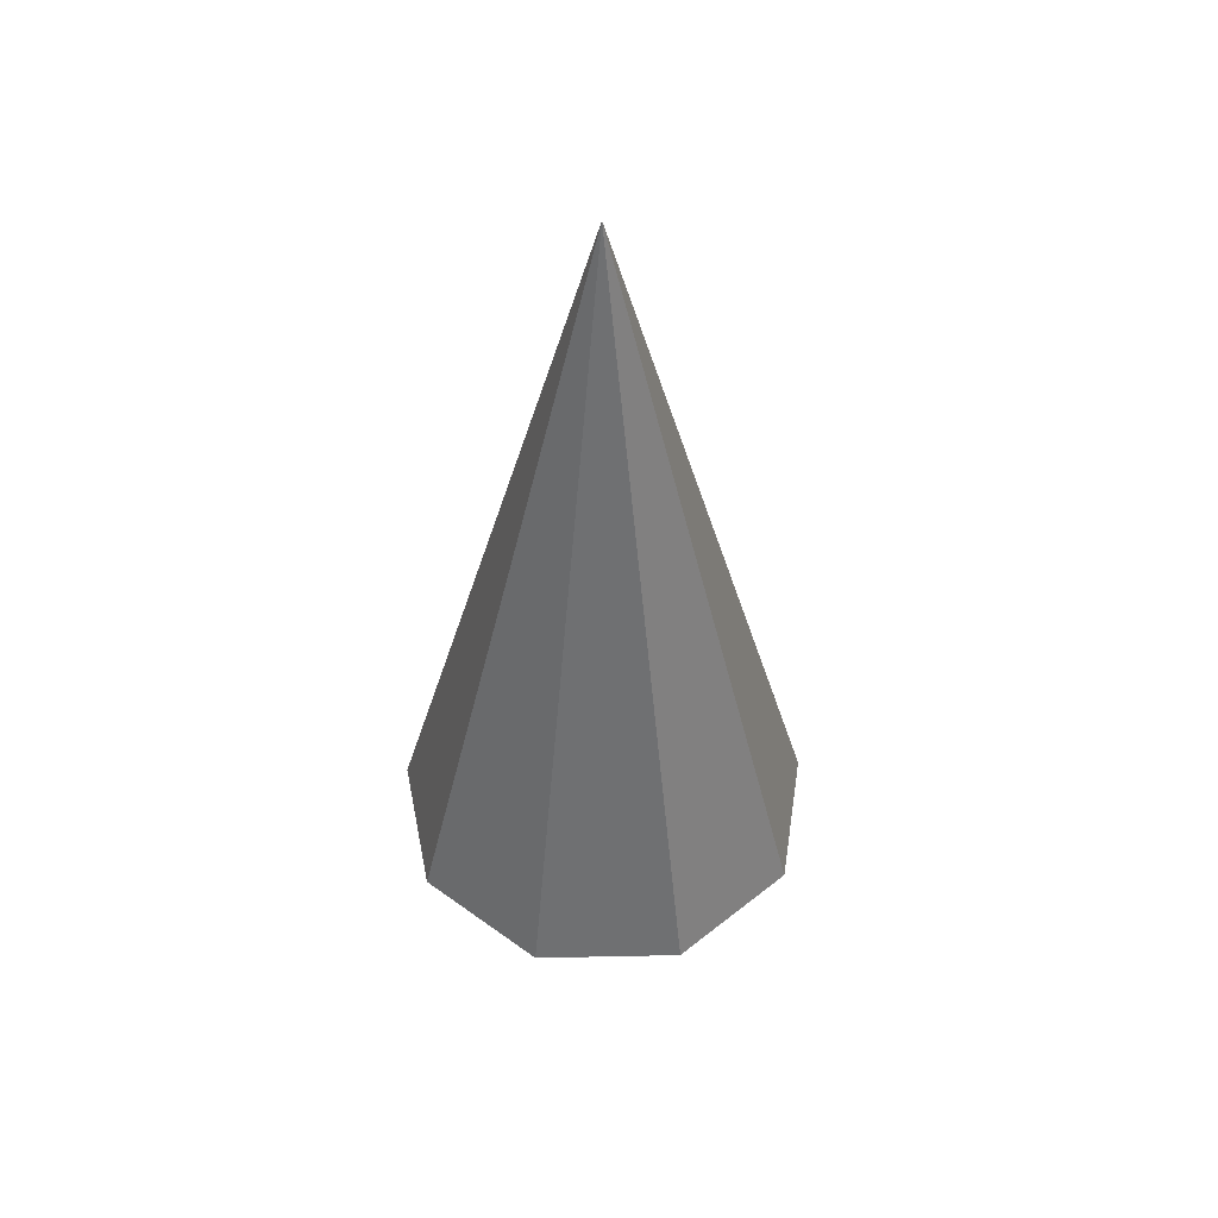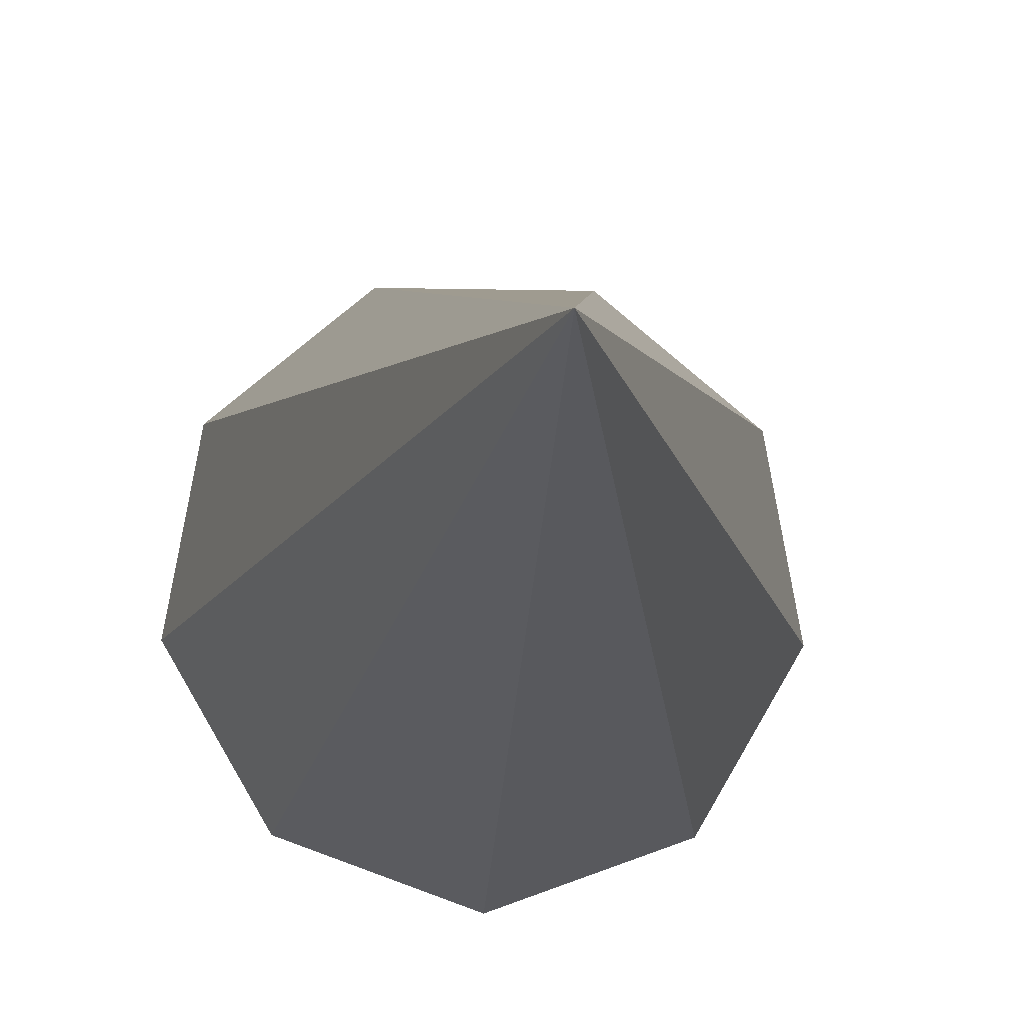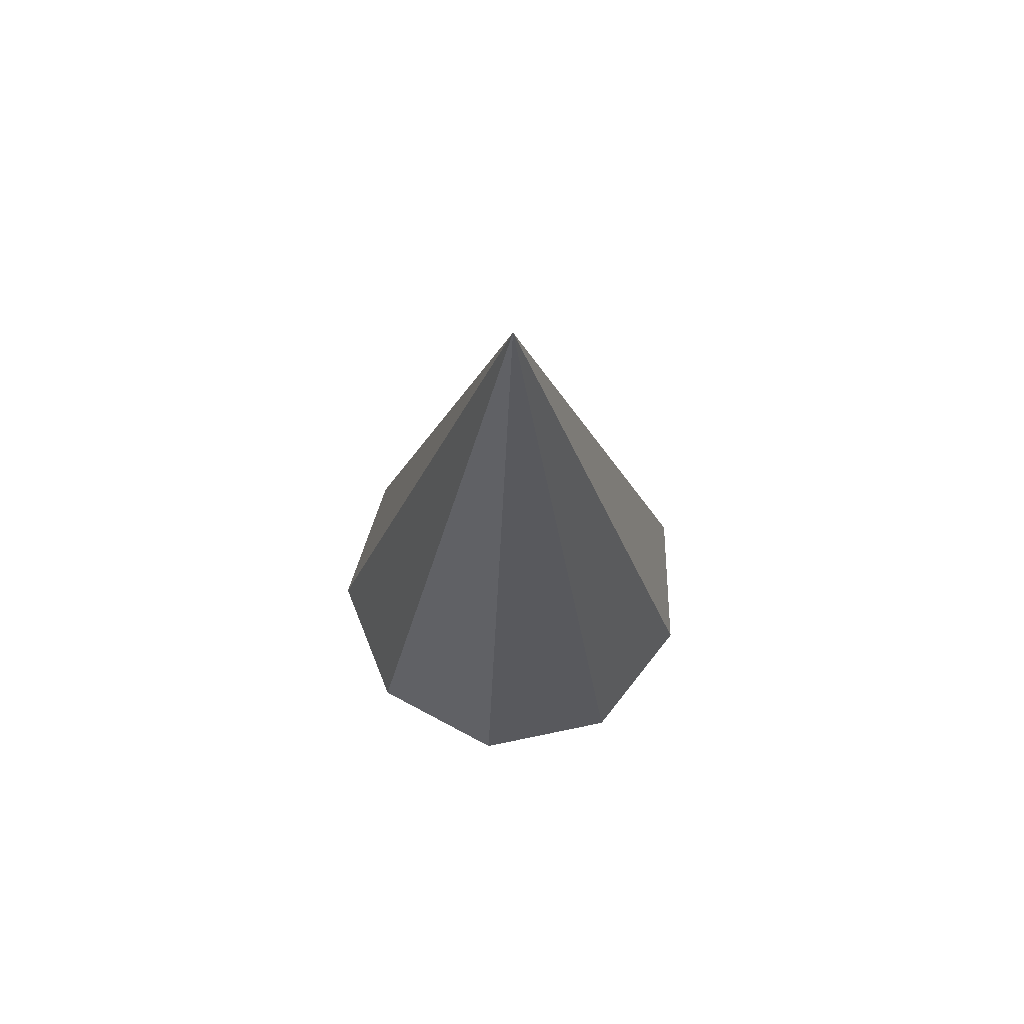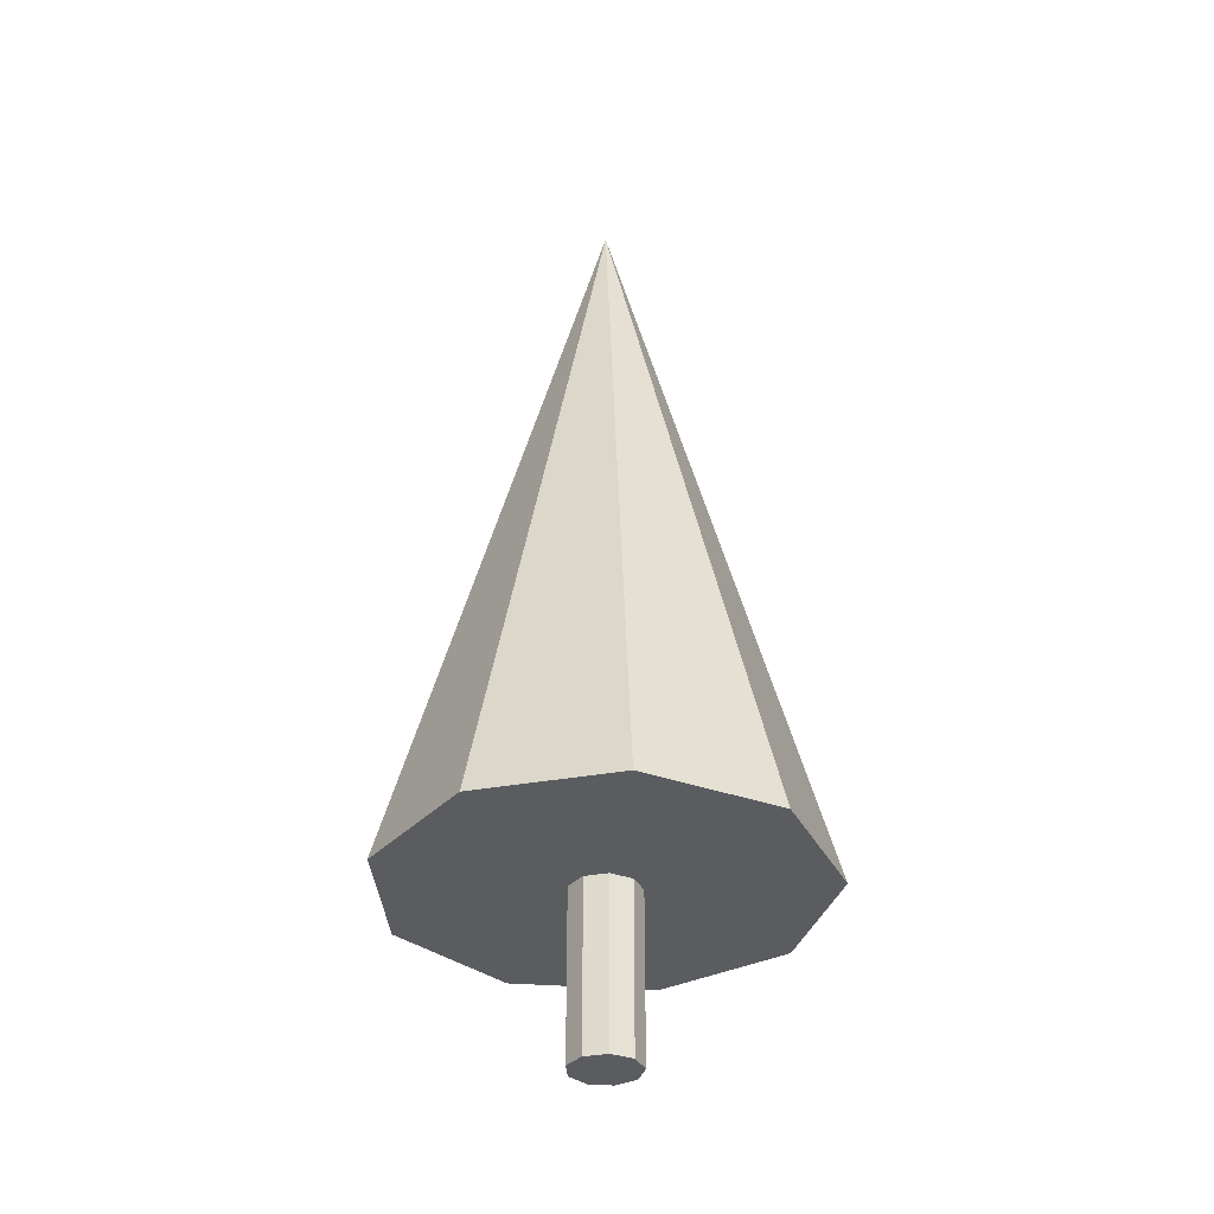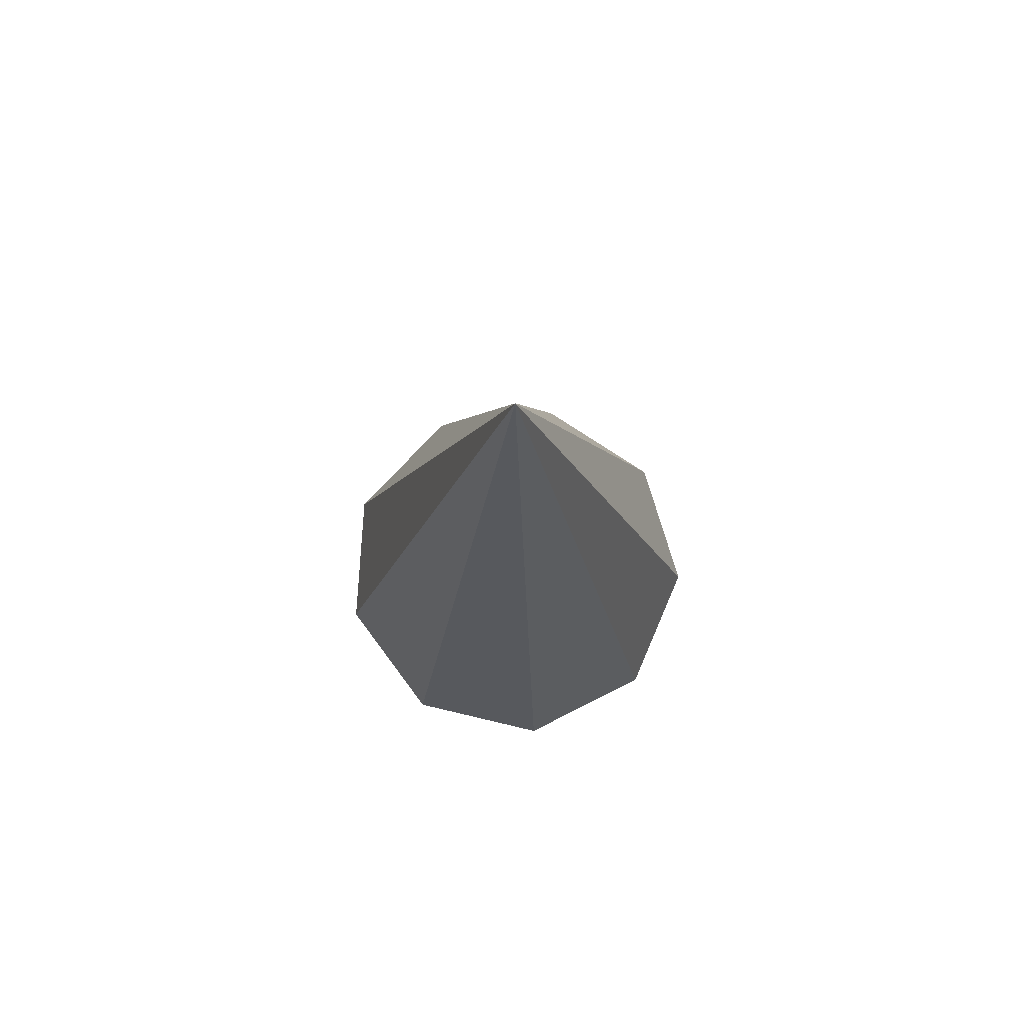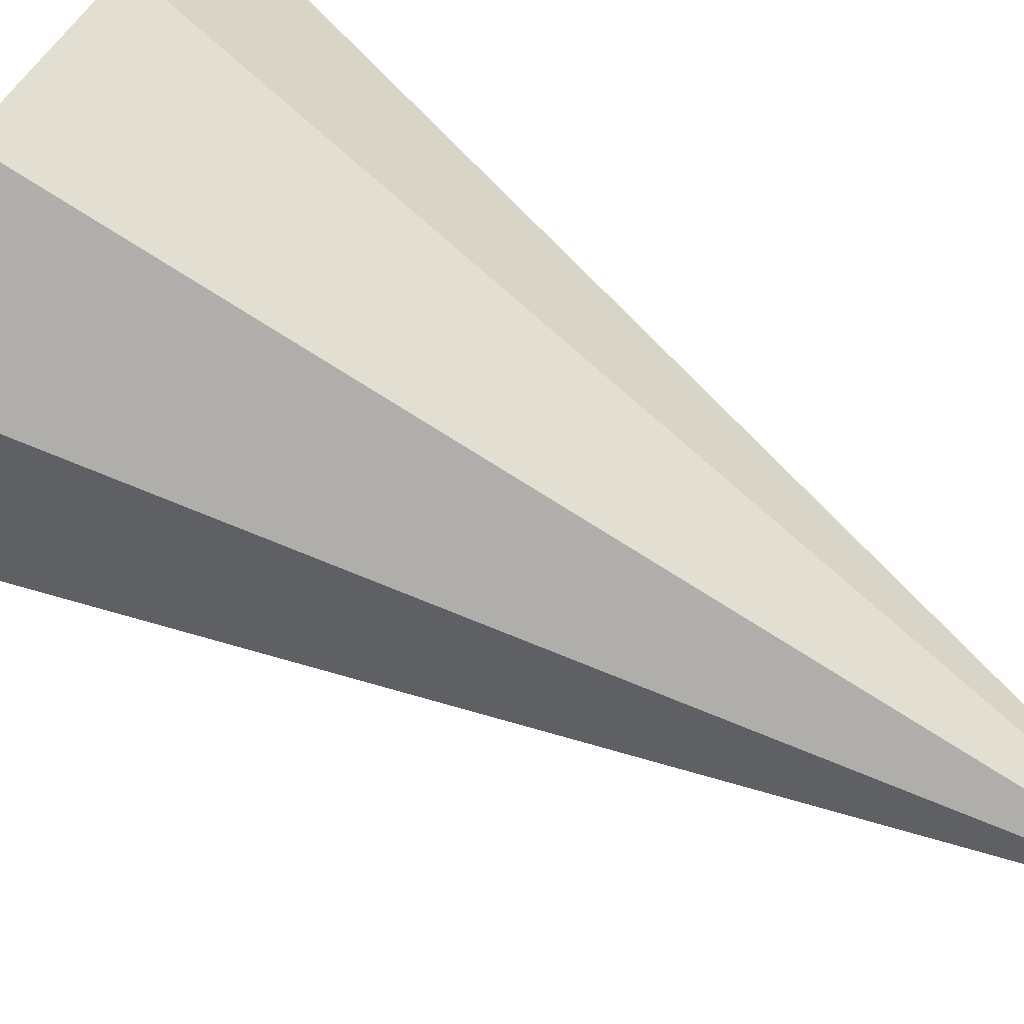
<metadata>
{"format":"obj","ext":"obj","renderer":"f3d","projection":"perspective","resolution":1024,"background":"white","views":[{"elev":49.6,"azim":118.7,"up":"+Y"},{"elev":-10.4,"azim":176.6,"up":"+Z"},{"elev":70.8,"azim":-171.8,"up":"+Y"},{"elev":-34.3,"azim":13.9,"up":"+Y"},{"elev":77.5,"azim":-26.7,"up":"+Y"},{"elev":58.8,"azim":123.7,"up":"+Z"}]}
</metadata>
<code>
o Simple_Tree_6_Cylinder.005
v -0 -0.4 -0.2404
v -0 2.975 -0.2404
v 0.1545 -0.4 -0.1841
v 0.1545 2.975 -0.1841
v 0.2367 -0.4 -0.04174
v 0.2367 2.975 -0.04174
v 0.2082 -0.4 0.1202
v 0.2082 2.975 0.1202
v 0.08221 -0.4 0.2259
v 0.08221 2.975 0.2259
v -0.08221 -0.4 0.2259
v -0.08221 2.975 0.2259
v -0.2082 -0.4 0.1202
v -0.2082 2.975 0.1202
v -0.2367 -0.4 -0.04174
v -0.2367 2.975 -0.04174
v -0.1545 -0.4 -0.1841
v -0.1545 2.975 -0.1841
v 0 0.7686 -1.486
v 0.9555 0.7686 -1.139
v 1.464 0.7686 -0.2581
v 1.287 0.7686 0.7432
v 0.5084 0.7686 1.397
v 0 6.228 -0
v -0.5084 0.7686 1.397
v -1.287 0.7686 0.7432
v -1.464 0.7686 -0.2581
v -0.9555 0.7686 -1.139
f 19 24 20
f 20 24 21
f 21 24 22
f 22 24 23
f 23 24 25
f 25 24 26
f 26 24 27
f 27 24 28
f 28 24 19
f 19 20 21 22 23 25 26 27 28
f 1 2 4 3
f 3 4 6 5
f 5 6 8 7
f 7 8 10 9
f 9 10 12 11
f 11 12 14 13
f 13 14 16 15
f 15 16 18 17
f 17 18 2 1
f 1 3 5 7 9 11 13 15 17

</code>
